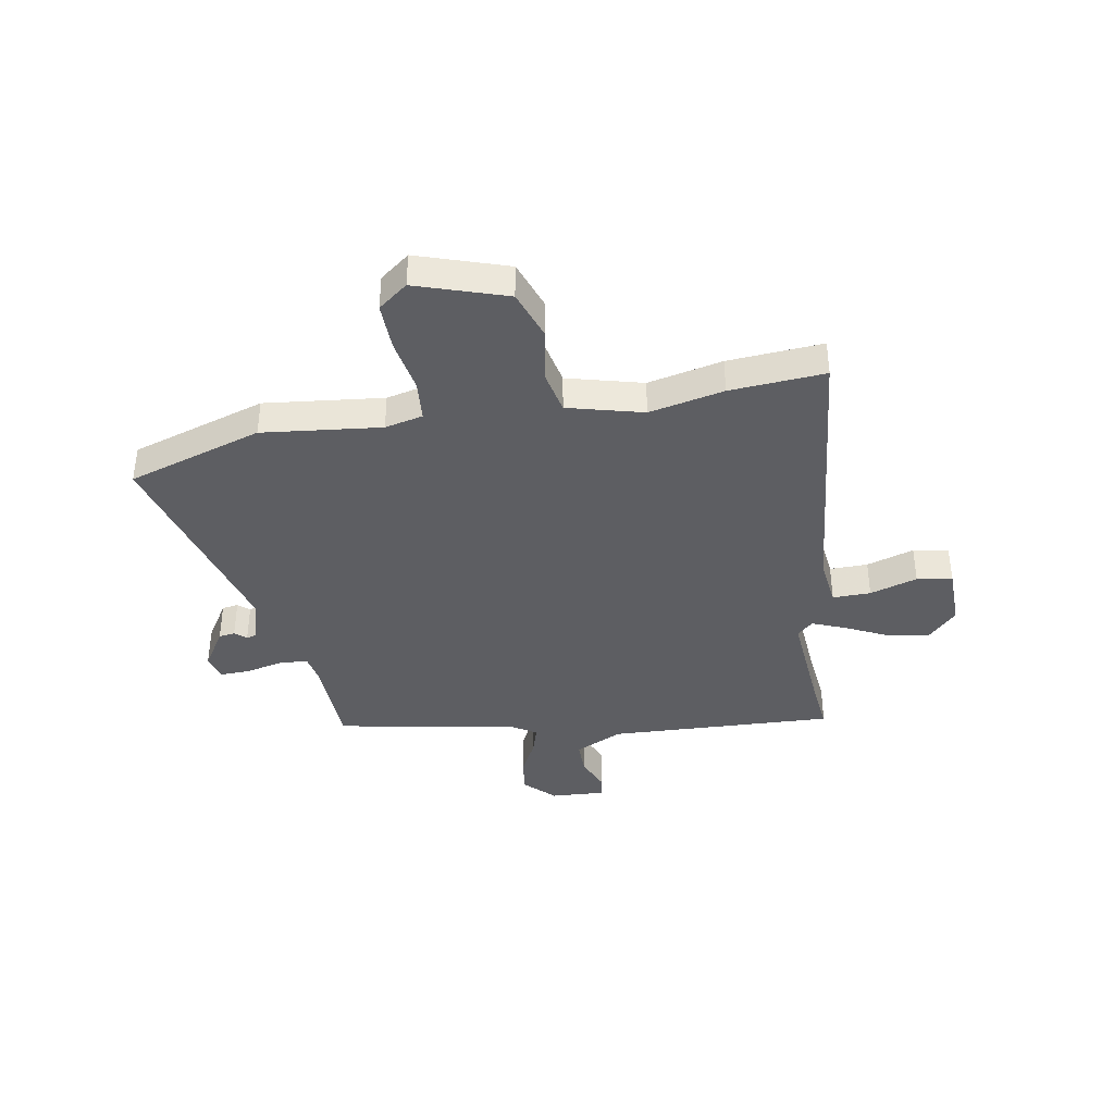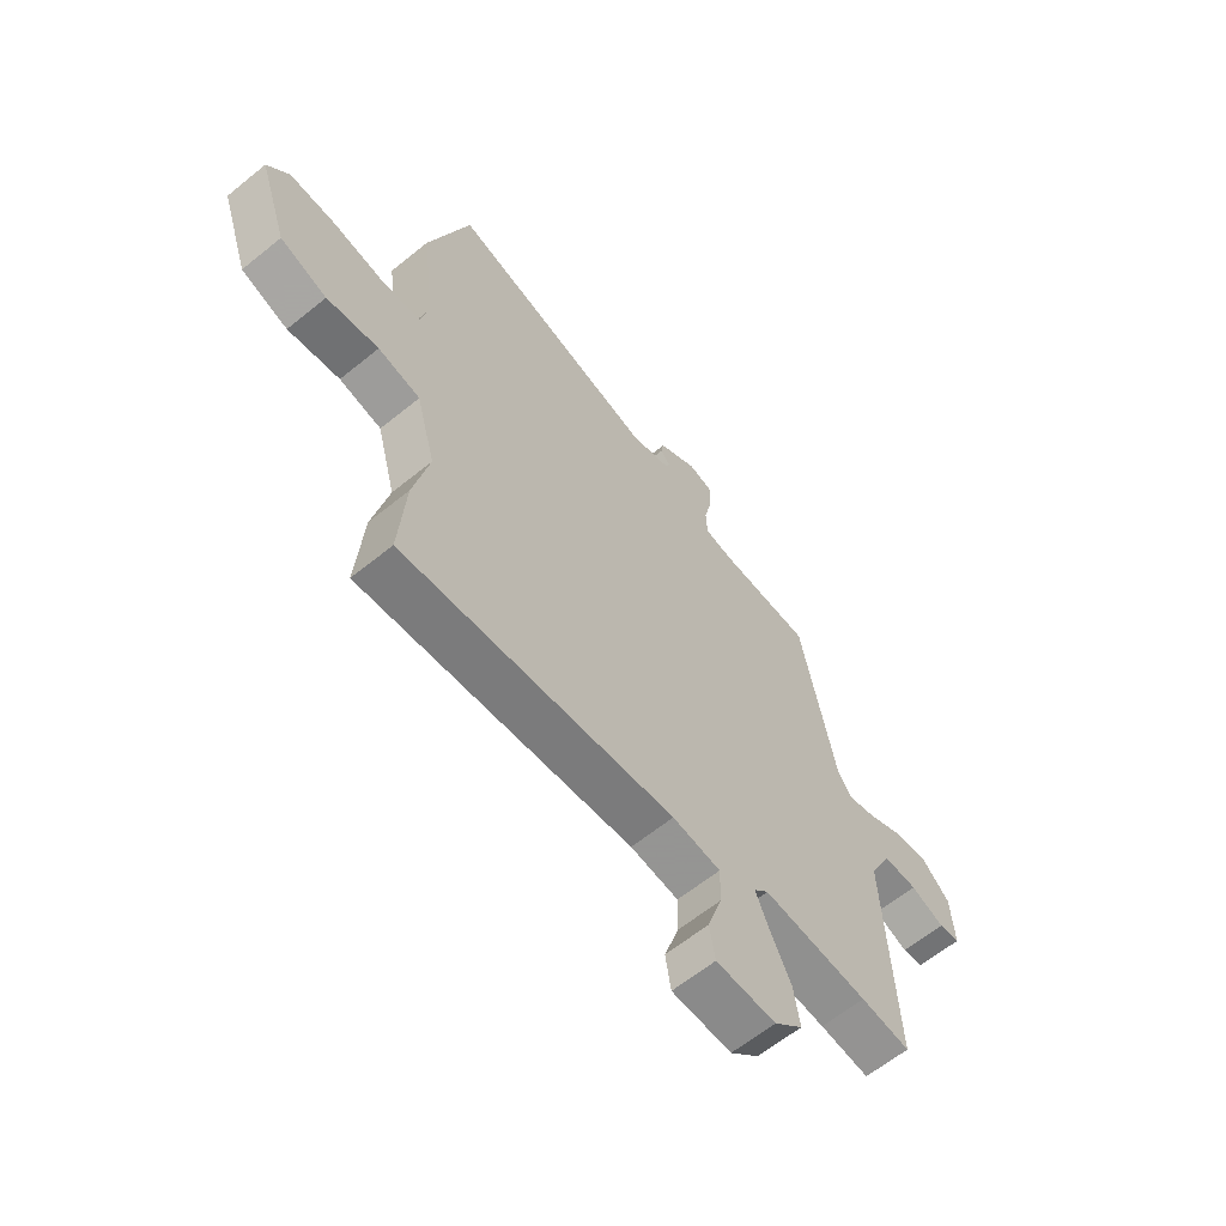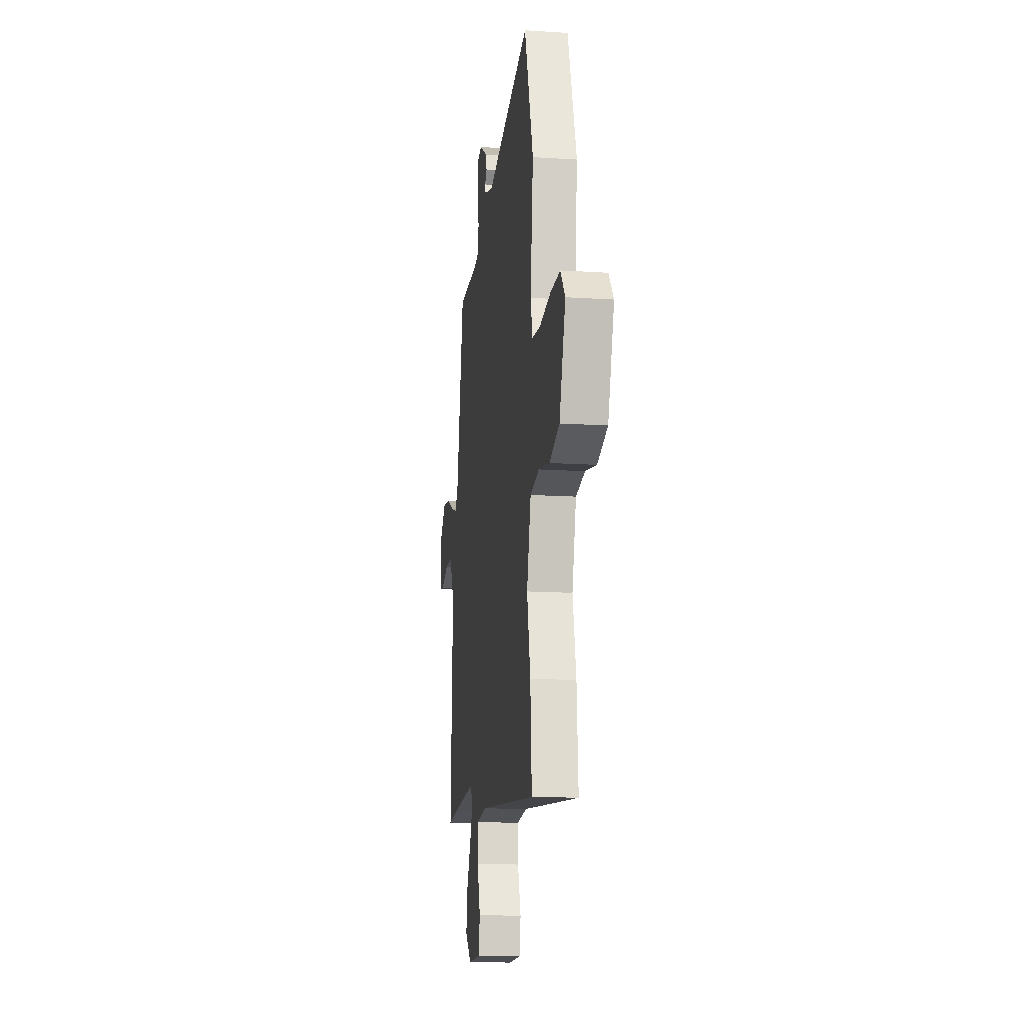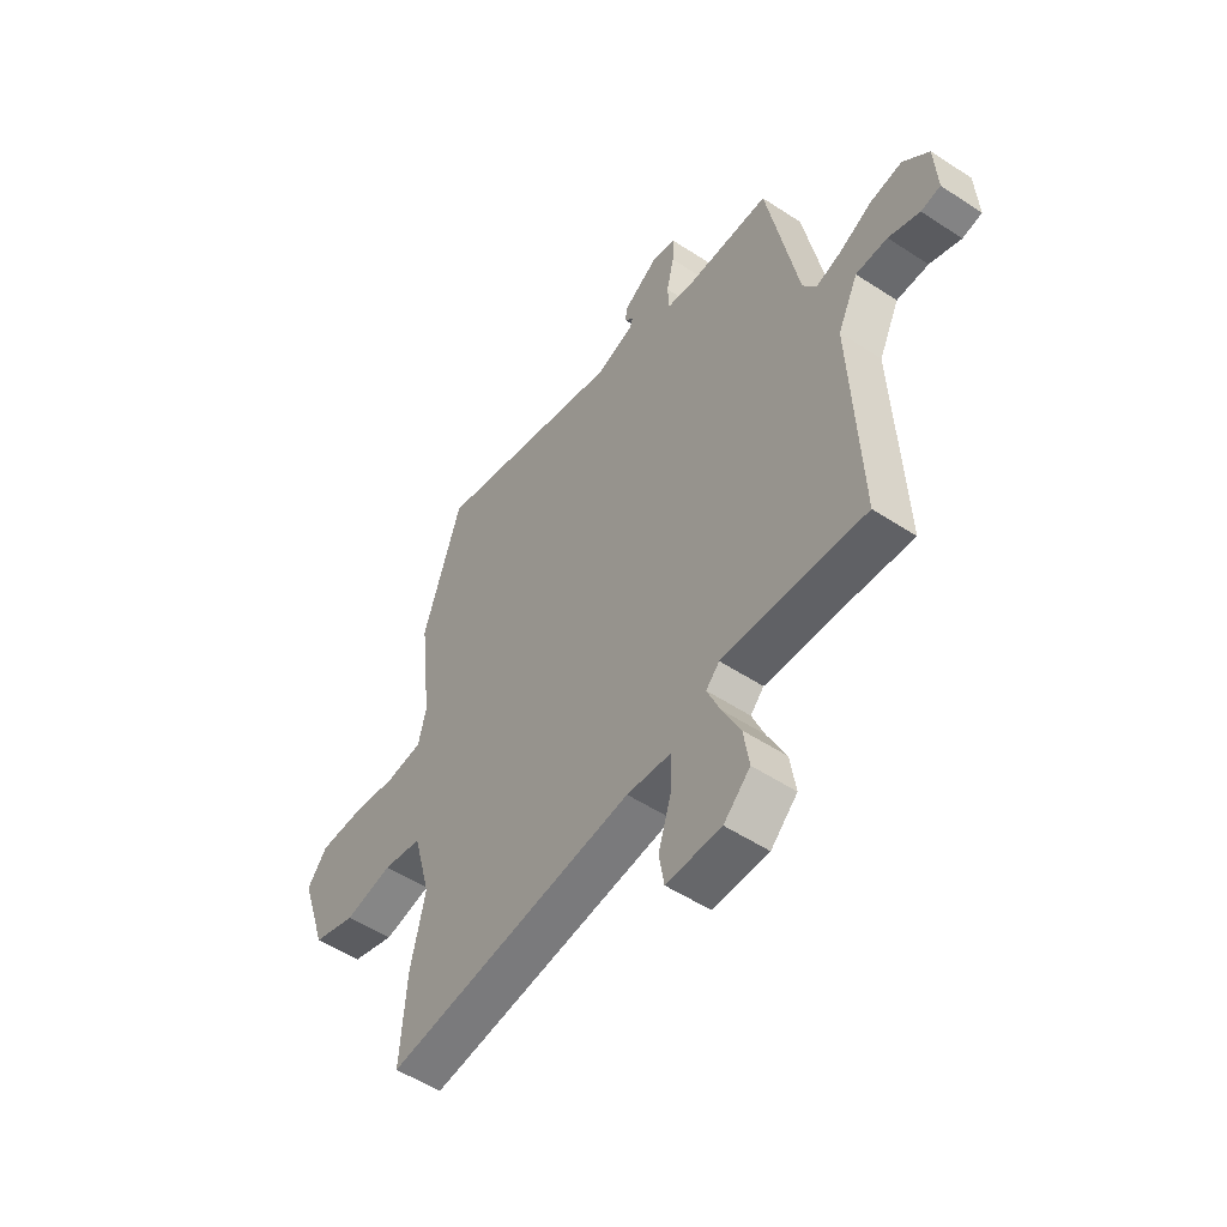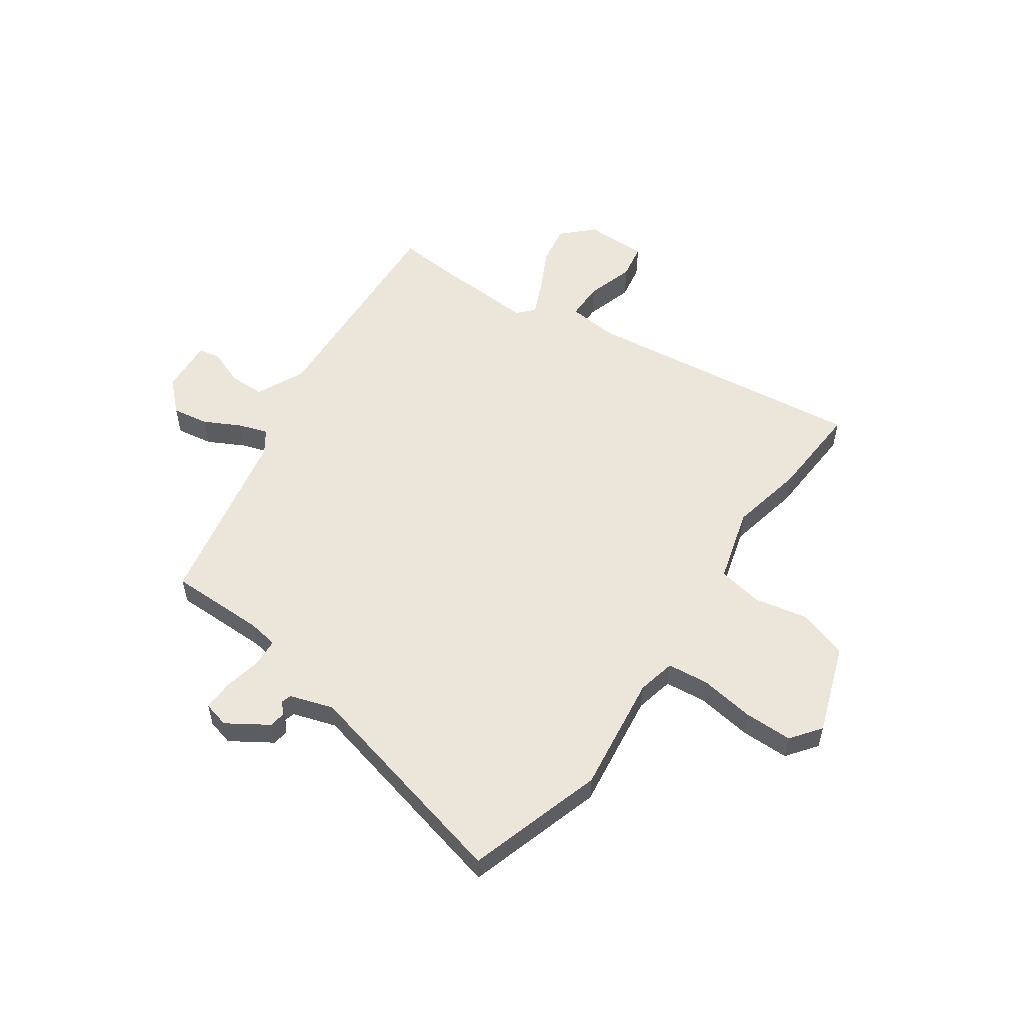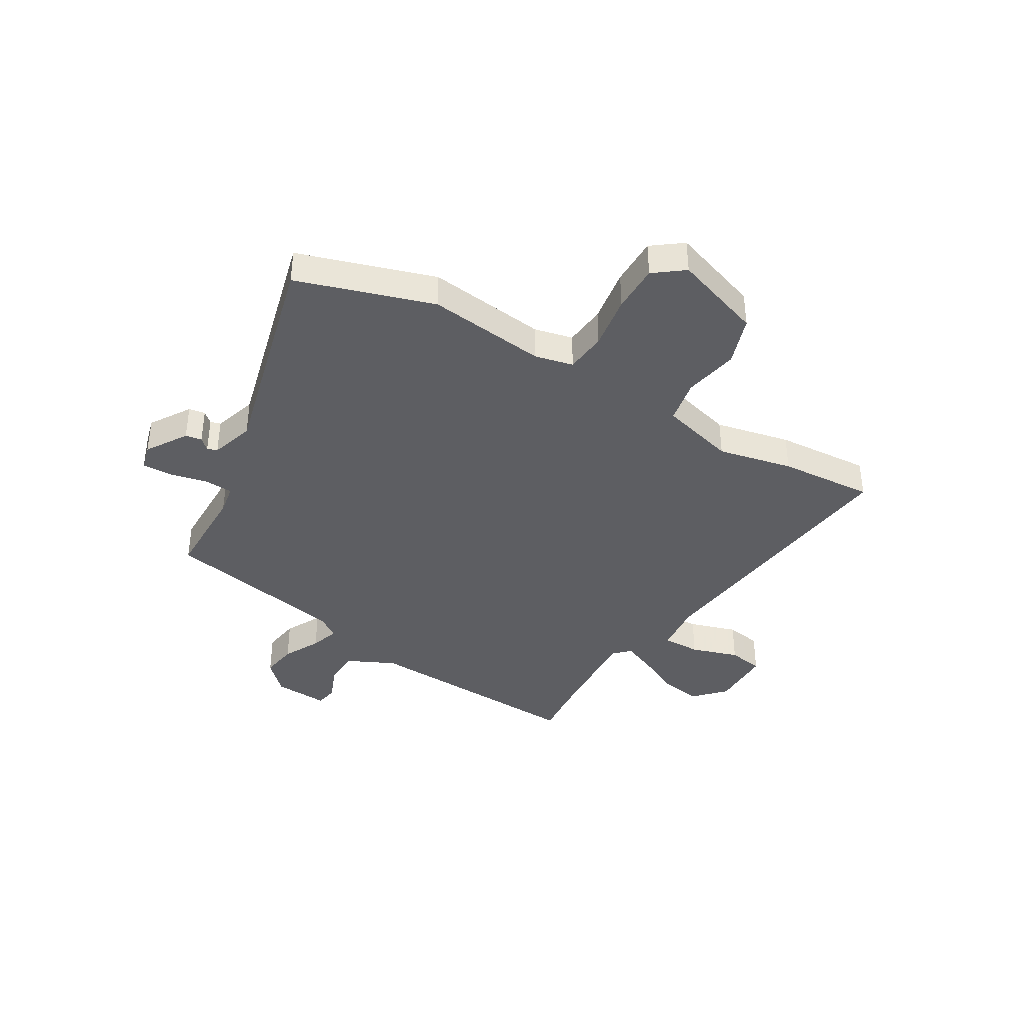
<metadata>
{"format":"obj","ext":"obj","renderer":"f3d","projection":"perspective","resolution":1024,"background":"white","views":[{"elev":-38.3,"azim":100.2,"up":"+Y"},{"elev":-62.8,"azim":129.4,"up":"+Z"},{"elev":-14.7,"azim":82.0,"up":"+Z"},{"elev":-53.1,"azim":-125.2,"up":"+Z"},{"elev":54.6,"azim":34.1,"up":"+Y"},{"elev":-38.8,"azim":59.0,"up":"+Y"}]}
</metadata>
<code>
v 0.494 0.07 -0.422
v 0.507 0.07 -0.601
v -0.031 0.07 -0.545
v -0.126 0.07 -0.556
v -0.125 0.07 -0.628
v -0.096 0.07 -0.718
v -0.107 0.07 -0.785
v -0.225 0.07 -0.787
v -0.282 0.07 -0.733
v -0.27 0.07 -0.655
v -0.23 0.07 -0.574
v -0.203 0.07 -0.509
v -0.232 0.07 -0.479
v -0.441 0.07 -0.494
v -0.539 0.07 -0.504
v -0.52 0.07 -0.075
v -0.564 0.07 0.016
v -0.632 0.07 0.016
v -0.699 0.07 -0.011
v -0.741 0.07 -0.004
v -0.735 0.07 0.1
v -0.679 0.07 0.155
v -0.61 0.07 0.145
v -0.54 0.07 0.11
v -0.485 0.07 0.093
v -0.456 0.07 0.136
v -0.389 0.07 0.485
v -0.207 0.07 0.488
v -0.15 0.07 0.498
v -0.147 0.07 0.553
v -0.163 0.07 0.623
v -0.165 0.07 0.68
v -0.116 0.07 0.693
v -0.039 0.07 0.645
v -0.034 0.07 0.614
v -0.053 0.07 0.593
v -0.047 0.07 0.574
v 0.035 0.07 0.549
v 0.45 0.07 0.657
v 0.532 0.07 0.401
v 0.506 0.07 0.177
v 0.523 0.07 0.105
v 0.601 0.07 0.098
v 0.704 0.07 0.115
v 0.795 0.07 0.116
v 0.838 0.07 0.06
v 0.781 0.07 -0.109
v 0.688 0.07 -0.141
v 0.585 0.07 -0.122
v 0.501 0.07 -0.139
v 0.463 0.07 -0.281
v 0.494 0 -0.422
v 0.507 0 -0.601
v -0.031 0 -0.545
v -0.126 0 -0.556
v -0.125 0 -0.628
v -0.096 0 -0.718
v -0.107 0 -0.785
v -0.225 0 -0.787
v -0.282 0 -0.733
v -0.27 0 -0.655
v -0.23 0 -0.574
v -0.203 0 -0.509
v -0.232 0 -0.479
v -0.441 0 -0.494
v -0.539 0 -0.504
v -0.52 0 -0.075
v -0.564 0 0.016
v -0.632 0 0.016
v -0.699 0 -0.011
v -0.741 0 -0.004
v -0.735 0 0.1
v -0.679 0 0.155
v -0.61 0 0.145
v -0.54 0 0.11
v -0.485 0 0.093
v -0.456 0 0.136
v -0.389 0 0.485
v -0.207 0 0.488
v -0.15 0 0.498
v -0.147 0 0.553
v -0.163 0 0.623
v -0.165 0 0.68
v -0.116 0 0.693
v -0.039 0 0.645
v -0.034 0 0.614
v -0.053 0 0.593
v -0.047 0 0.574
v 0.035 0 0.549
v 0.45 0 0.657
v 0.532 0 0.401
v 0.506 0 0.177
v 0.523 0 0.105
v 0.601 0 0.098
v 0.704 0 0.115
v 0.795 0 0.116
v 0.838 0 0.06
v 0.781 0 -0.109
v 0.688 0 -0.141
v 0.585 0 -0.122
v 0.501 0 -0.139
v 0.463 0 -0.281
f 46 47 48 49
f 46 49 50
f 43 44 45 46
f 42 43 46 50
f 41 42 50 51
f 38 39 40 41
f 37 38 41 51
f 33 34 35 36
f 33 36 37
f 30 31 32 33
f 29 30 33 37
f 26 27 28
f 25 26 28 29
f 21 22 23 24
f 21 24 25
f 18 19 20 21
f 17 18 21 25
f 16 17 25
f 14 15 16 25
f 13 14 25 29
f 8 9 10 11
f 8 11 12
f 5 6 7 8
f 4 5 8 12
f 3 4 12 13
f 13 29 37 51
f 3 13 51
f 1 2 3 51
f 100 99 98 97
f 101 100 97
f 97 96 95 94
f 101 97 94 93
f 102 101 93 92
f 92 91 90 89
f 102 92 89 88
f 87 86 85 84
f 88 87 84
f 84 83 82 81
f 88 84 81 80
f 79 78 77
f 80 79 77 76
f 75 74 73 72
f 76 75 72
f 72 71 70 69
f 76 72 69 68
f 76 68 67
f 76 67 66 65
f 80 76 65 64
f 62 61 60 59
f 63 62 59
f 59 58 57 56
f 63 59 56 55
f 64 63 55 54
f 102 88 80 64
f 102 64 54
f 102 54 53 52
f 1 52 53 2
f 2 53 54 3
f 3 54 55 4
f 4 55 56 5
f 5 56 57 6
f 6 57 58 7
f 7 58 59 8
f 8 59 60 9
f 9 60 61 10
f 10 61 62 11
f 11 62 63 12
f 12 63 64 13
f 13 64 65 14
f 14 65 66 15
f 15 66 67 16
f 16 67 68 17
f 17 68 69 18
f 18 69 70 19
f 19 70 71 20
f 20 71 72 21
f 21 72 73 22
f 22 73 74 23
f 23 74 75 24
f 24 75 76 25
f 25 76 77 26
f 26 77 78 27
f 27 78 79 28
f 28 79 80 29
f 29 80 81 30
f 30 81 82 31
f 31 82 83 32
f 32 83 84 33
f 33 84 85 34
f 34 85 86 35
f 35 86 87 36
f 36 87 88 37
f 37 88 89 38
f 38 89 90 39
f 39 90 91 40
f 40 91 92 41
f 41 92 93 42
f 42 93 94 43
f 43 94 95 44
f 44 95 96 45
f 45 96 97 46
f 46 97 98 47
f 47 98 99 48
f 48 99 100 49
f 49 100 101 50
f 50 101 102 51
f 51 102 52 1

</code>
